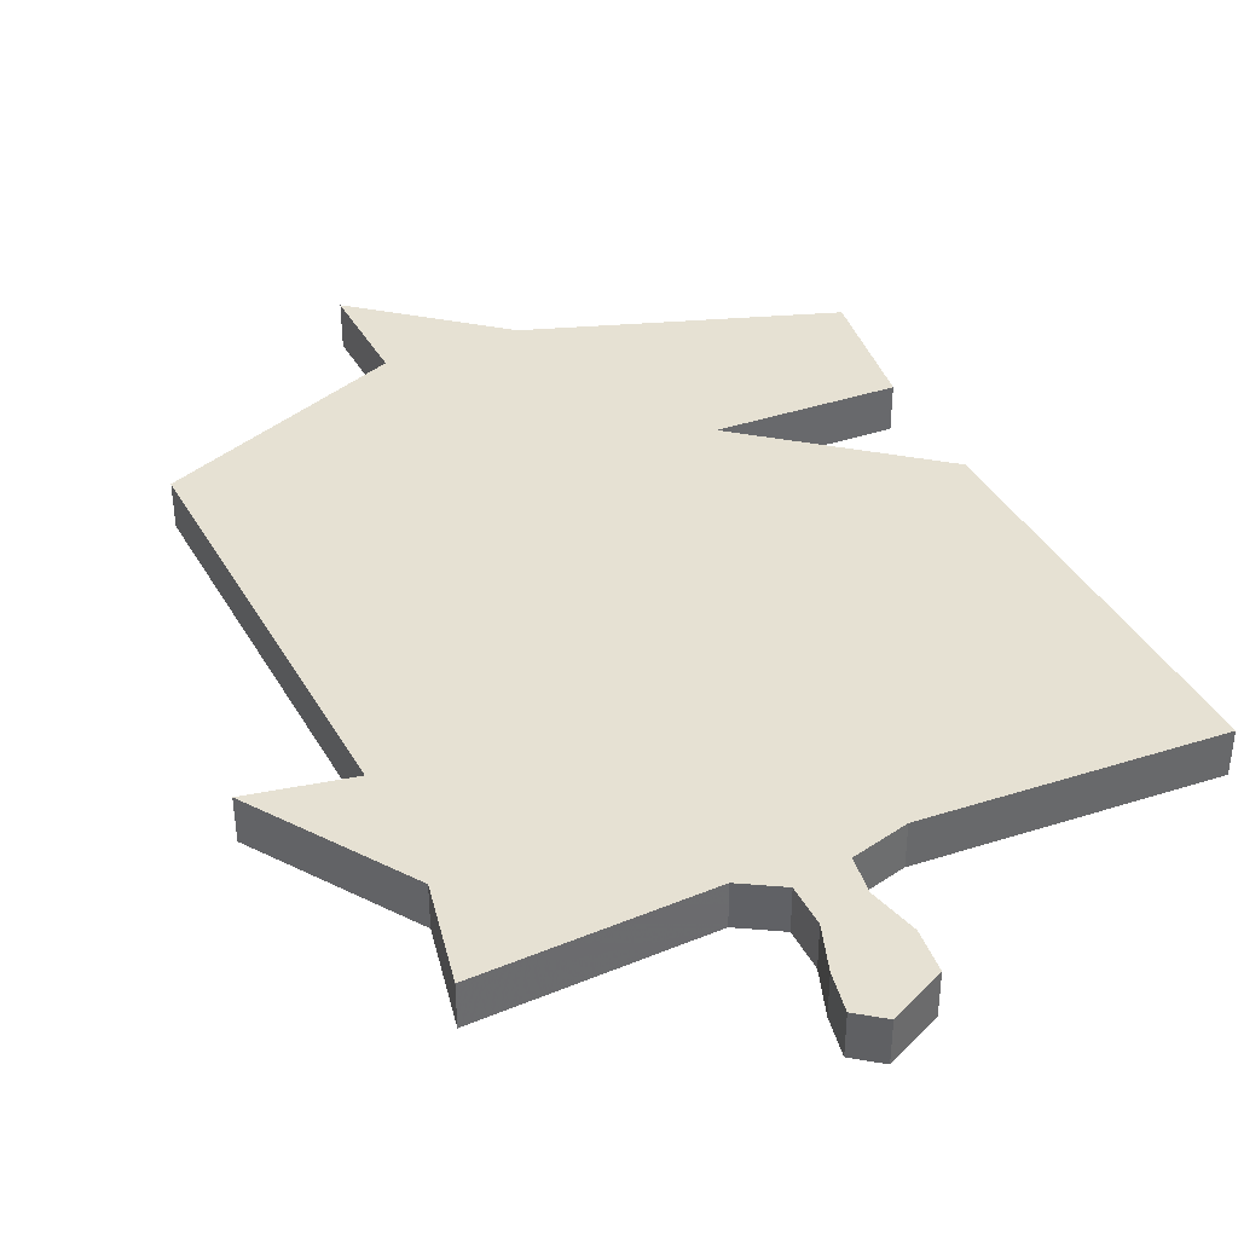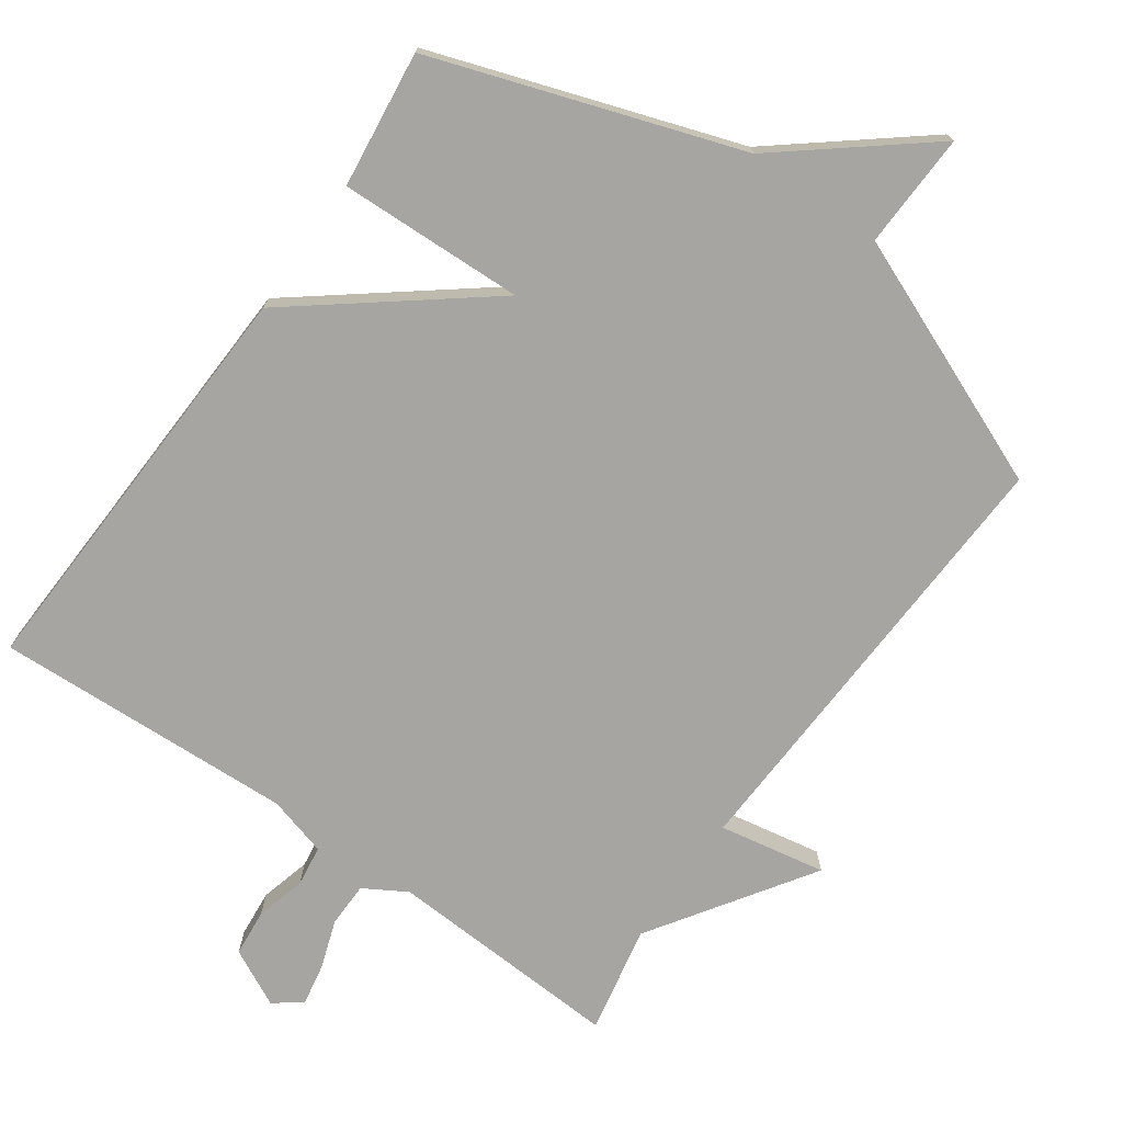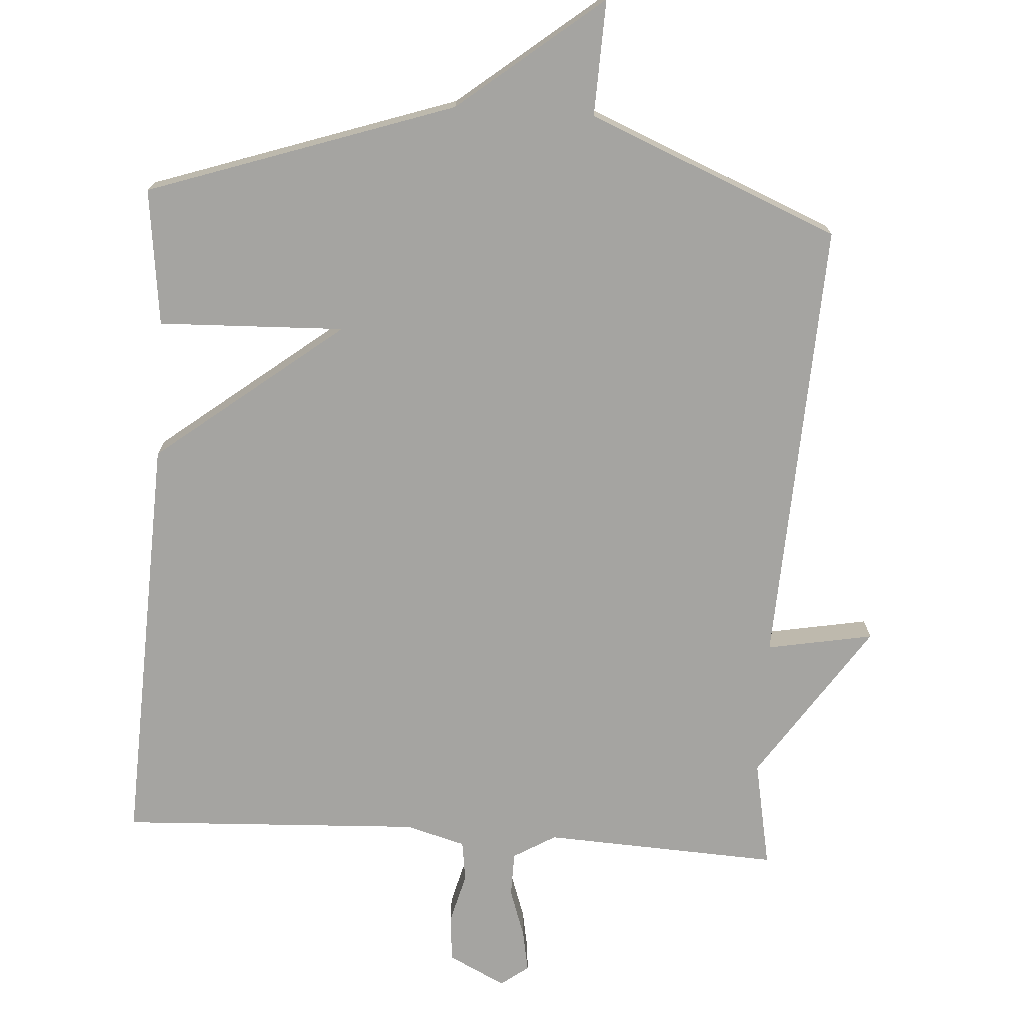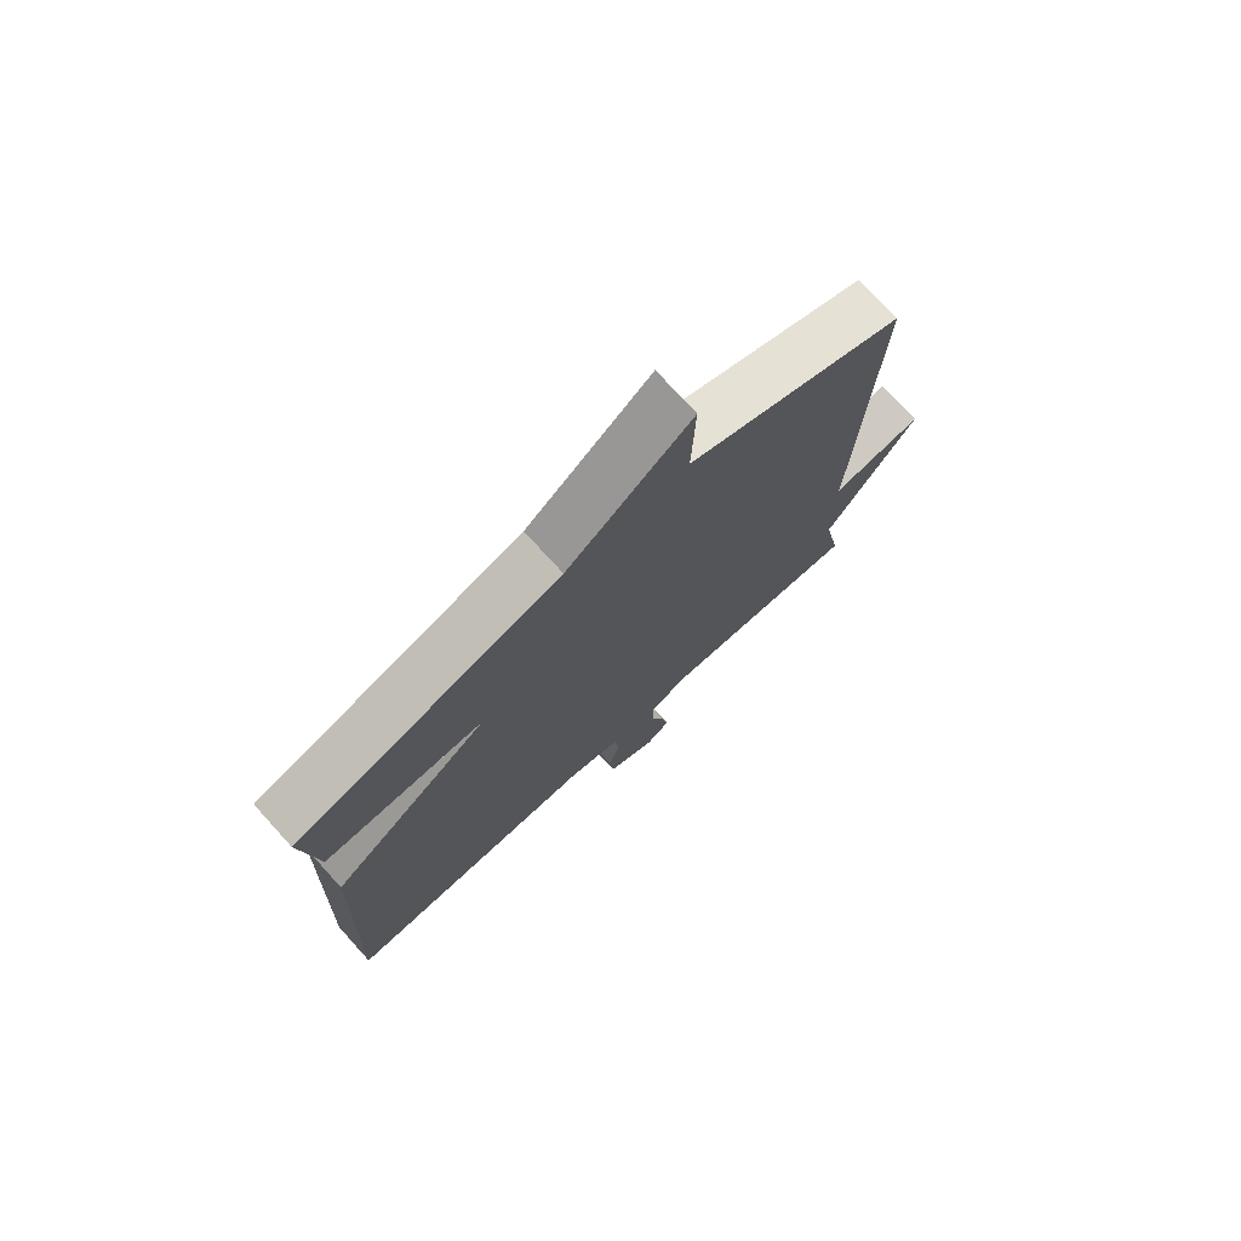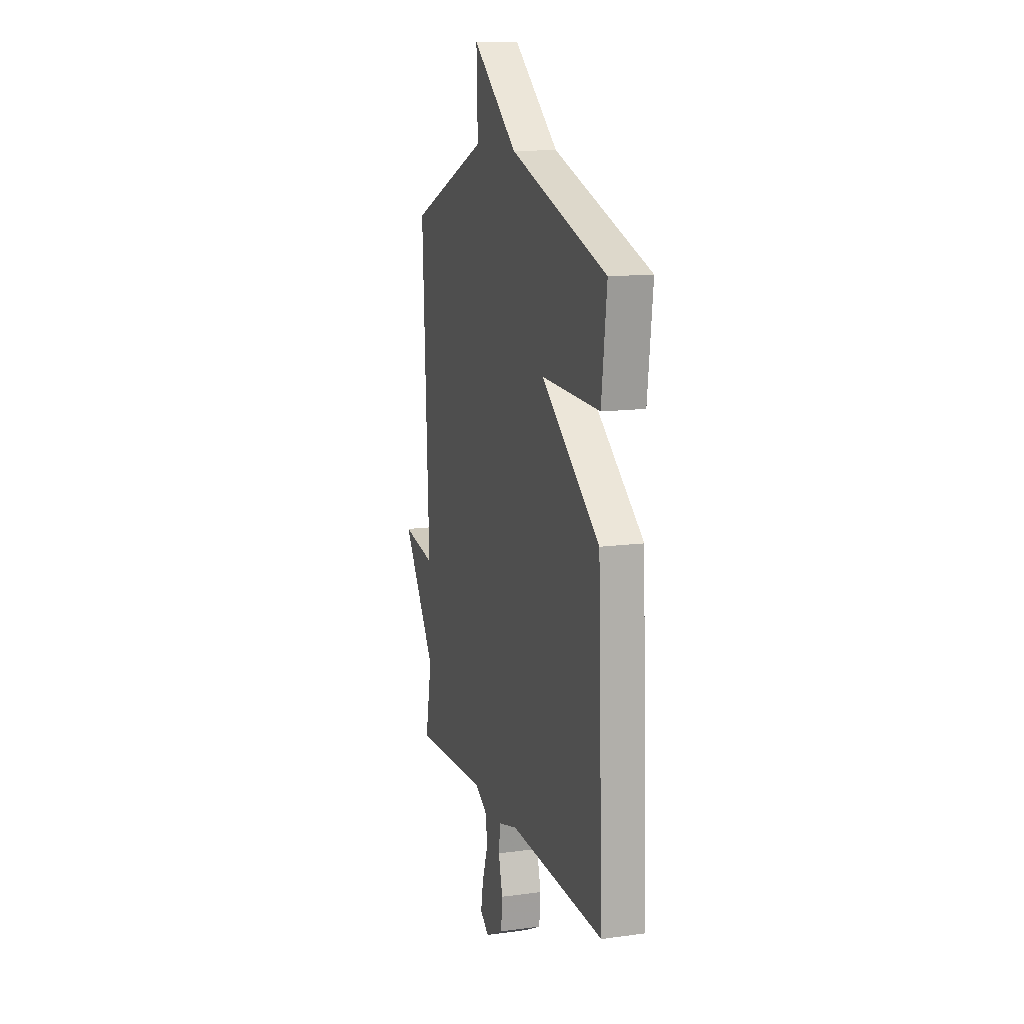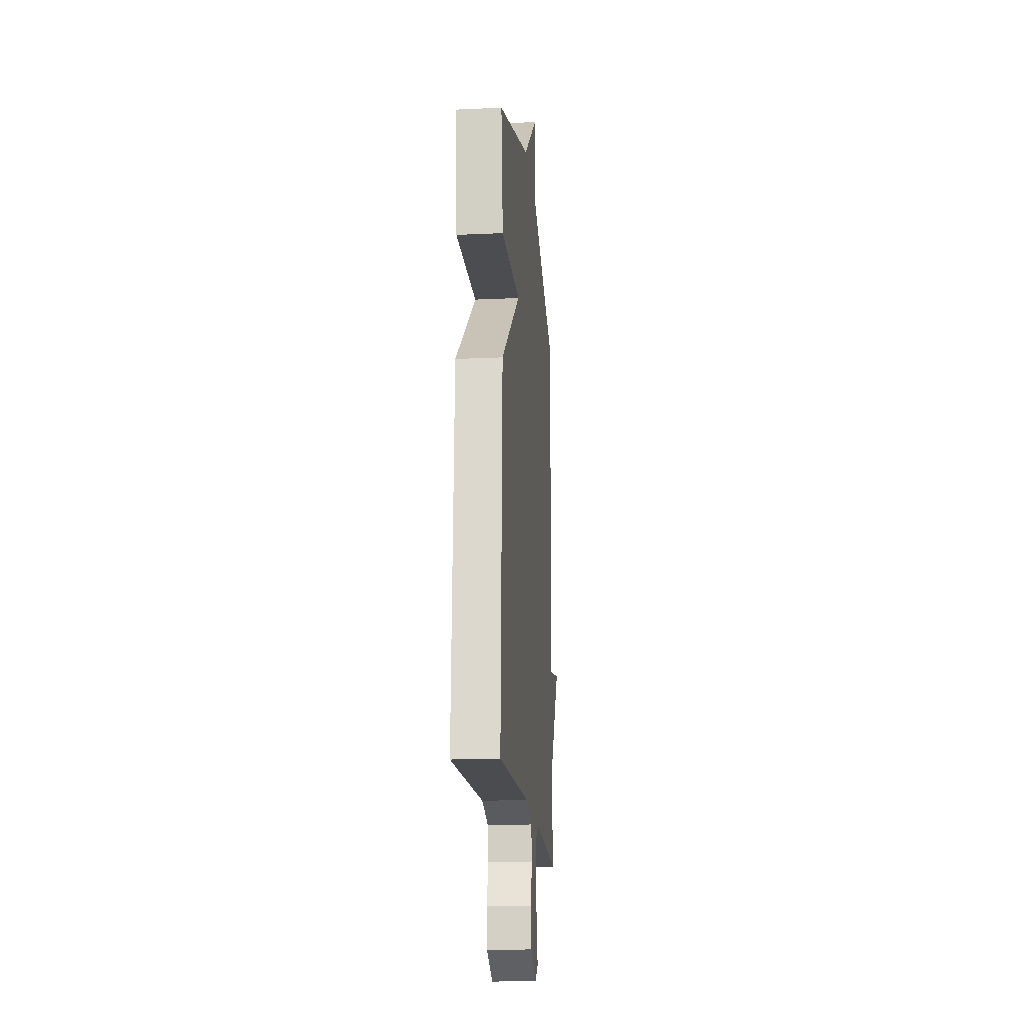
<metadata>
{"format":"obj","ext":"obj","renderer":"f3d","projection":"perspective","resolution":1024,"background":"white","views":[{"elev":38.9,"azim":155.5,"up":"+Y"},{"elev":-73.9,"azim":-35.2,"up":"+Y"},{"elev":-73.4,"azim":-3.7,"up":"+Y"},{"elev":75.0,"azim":-42.3,"up":"+Z"},{"elev":12.8,"azim":-107.4,"up":"+Z"},{"elev":-17.7,"azim":-84.8,"up":"+Z"}]}
</metadata>
<code>
v 0.5 0.07 -0.5
v 0.162 0.07 -0.483
v 0.101 0.07 -0.519
v 0.1 0.07 -0.583
v 0.124 0.07 -0.653
v 0.135 0.07 -0.713
v 0.095 0.07 -0.743
v 0.013 0.07 -0.702
v 0.007 0.07 -0.635
v 0.026 0.07 -0.562
v 0.018 0.07 -0.504
v -0.068 0.07 -0.48
v -0.5 0.07 -0.5
v -0.476 0.07 0.103
v -0.209 0.07 0.312
v -0.476 0.07 0.303
v -0.5 0.07 0.5
v -0.06 0.07 0.649
v 0.146 0.07 0.815
v 0.14 0.07 0.649
v 0.5 0.07 0.5
v 0.47 0.07 -0.145
v 0.623 0.07 -0.117
v 0.47 0.07 -0.345
v 0.5 0 -0.5
v 0.162 0 -0.483
v 0.101 0 -0.519
v 0.1 0 -0.583
v 0.124 0 -0.653
v 0.135 0 -0.713
v 0.095 0 -0.743
v 0.013 0 -0.702
v 0.007 0 -0.635
v 0.026 0 -0.562
v 0.018 0 -0.504
v -0.068 0 -0.48
v -0.5 0 -0.5
v -0.476 0 0.103
v -0.209 0 0.312
v -0.476 0 0.303
v -0.5 0 0.5
v -0.06 0 0.649
v 0.146 0 0.815
v 0.14 0 0.649
v 0.5 0 0.5
v 0.47 0 -0.145
v 0.623 0 -0.117
v 0.47 0 -0.345
f 22 23 24
f 20 21 22
f 20 22 24
f 18 19 20
f 17 18 20
f 16 17 20
f 15 16 20
f 24 1 2
f 20 24 2
f 15 20 2
f 12 13 14 15
f 15 2 3
f 12 15 3
f 11 12 3
f 8 9 10
f 7 8 10
f 6 7 10
f 5 6 10
f 4 5 10
f 3 4 10 11
f 48 47 46
f 46 45 44
f 48 46 44
f 44 43 42
f 44 42 41
f 44 41 40
f 44 40 39
f 26 25 48
f 26 48 44
f 26 44 39
f 39 38 37 36
f 27 26 39
f 27 39 36
f 27 36 35
f 34 33 32
f 34 32 31
f 34 31 30
f 34 30 29
f 34 29 28
f 35 34 28 27
f 1 25 26 2
f 2 26 27 3
f 3 27 28 4
f 4 28 29 5
f 5 29 30 6
f 6 30 31 7
f 7 31 32 8
f 8 32 33 9
f 9 33 34 10
f 10 34 35 11
f 11 35 36 12
f 12 36 37 13
f 13 37 38 14
f 14 38 39 15
f 15 39 40 16
f 16 40 41 17
f 17 41 42 18
f 18 42 43 19
f 19 43 44 20
f 20 44 45 21
f 21 45 46 22
f 22 46 47 23
f 23 47 48 24
f 24 48 25 1

</code>
